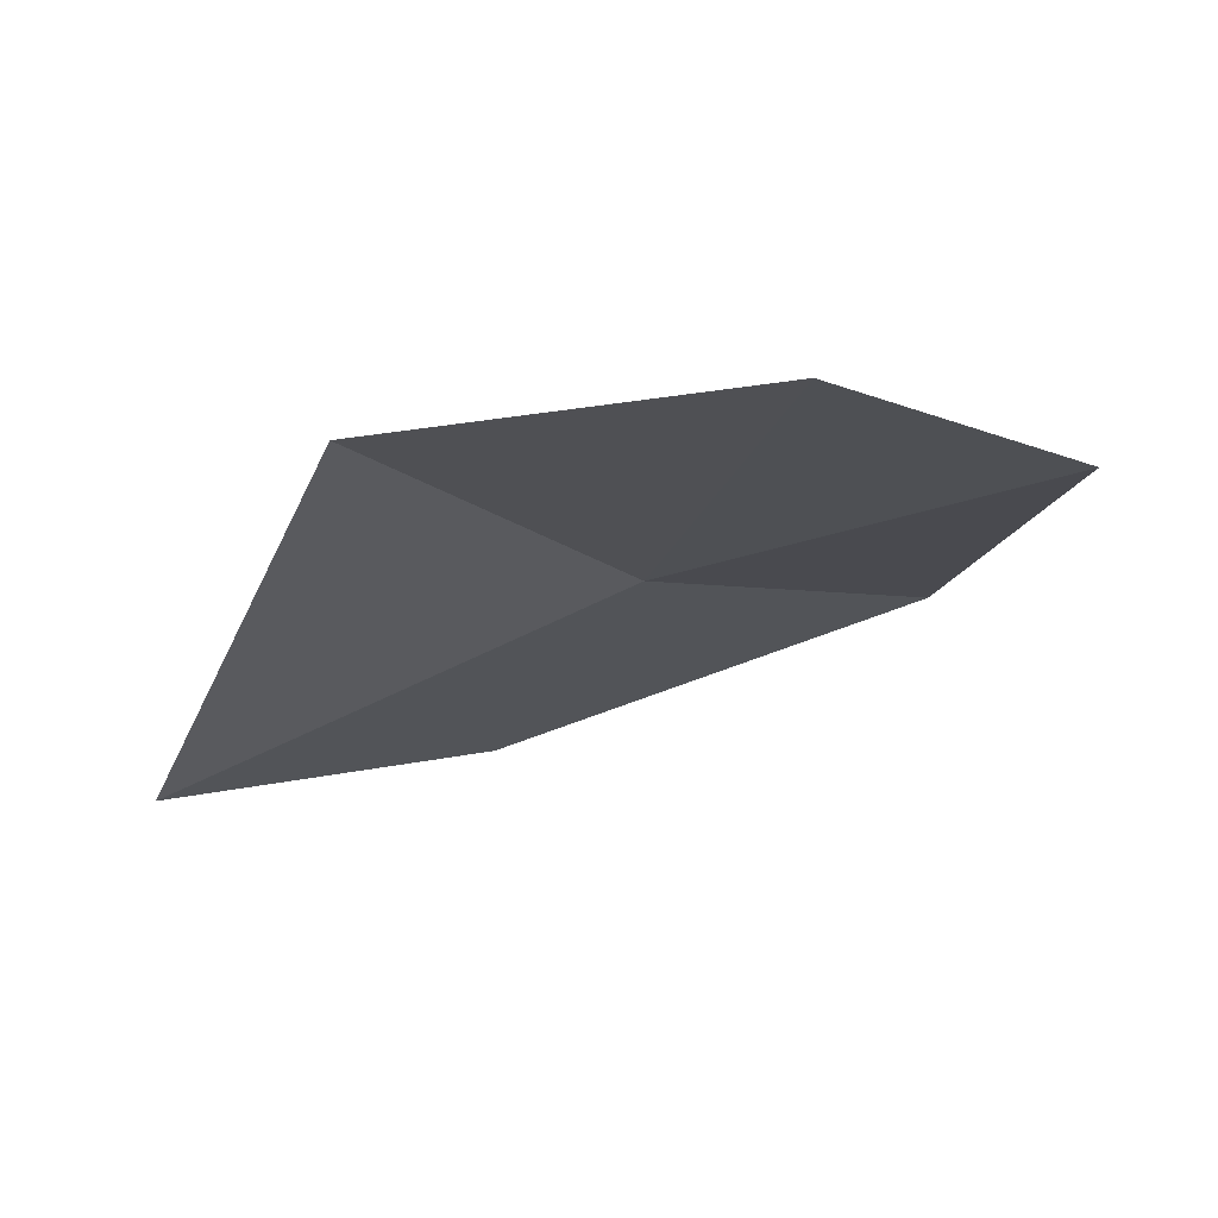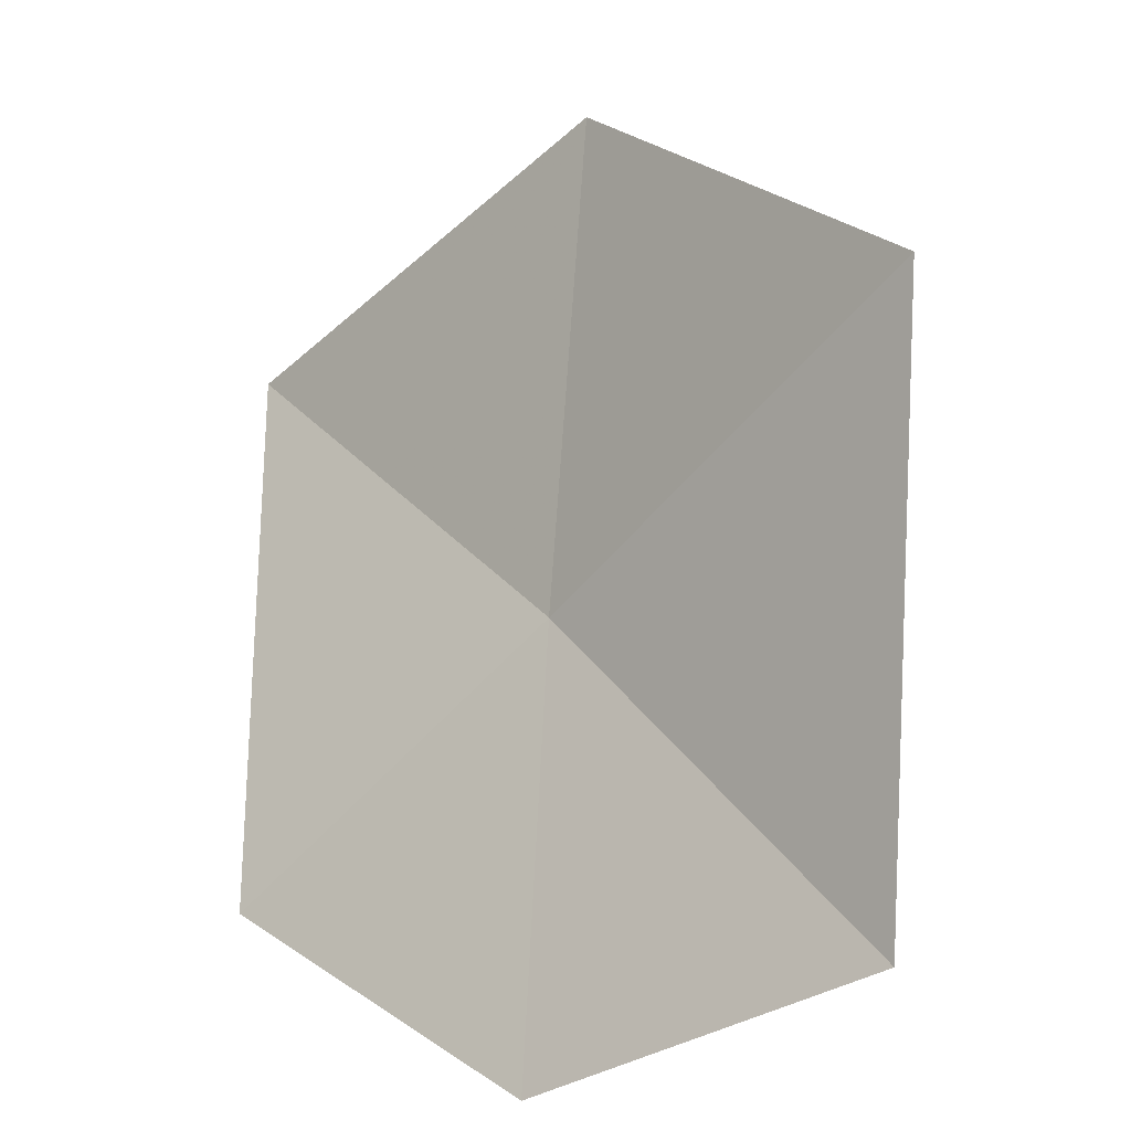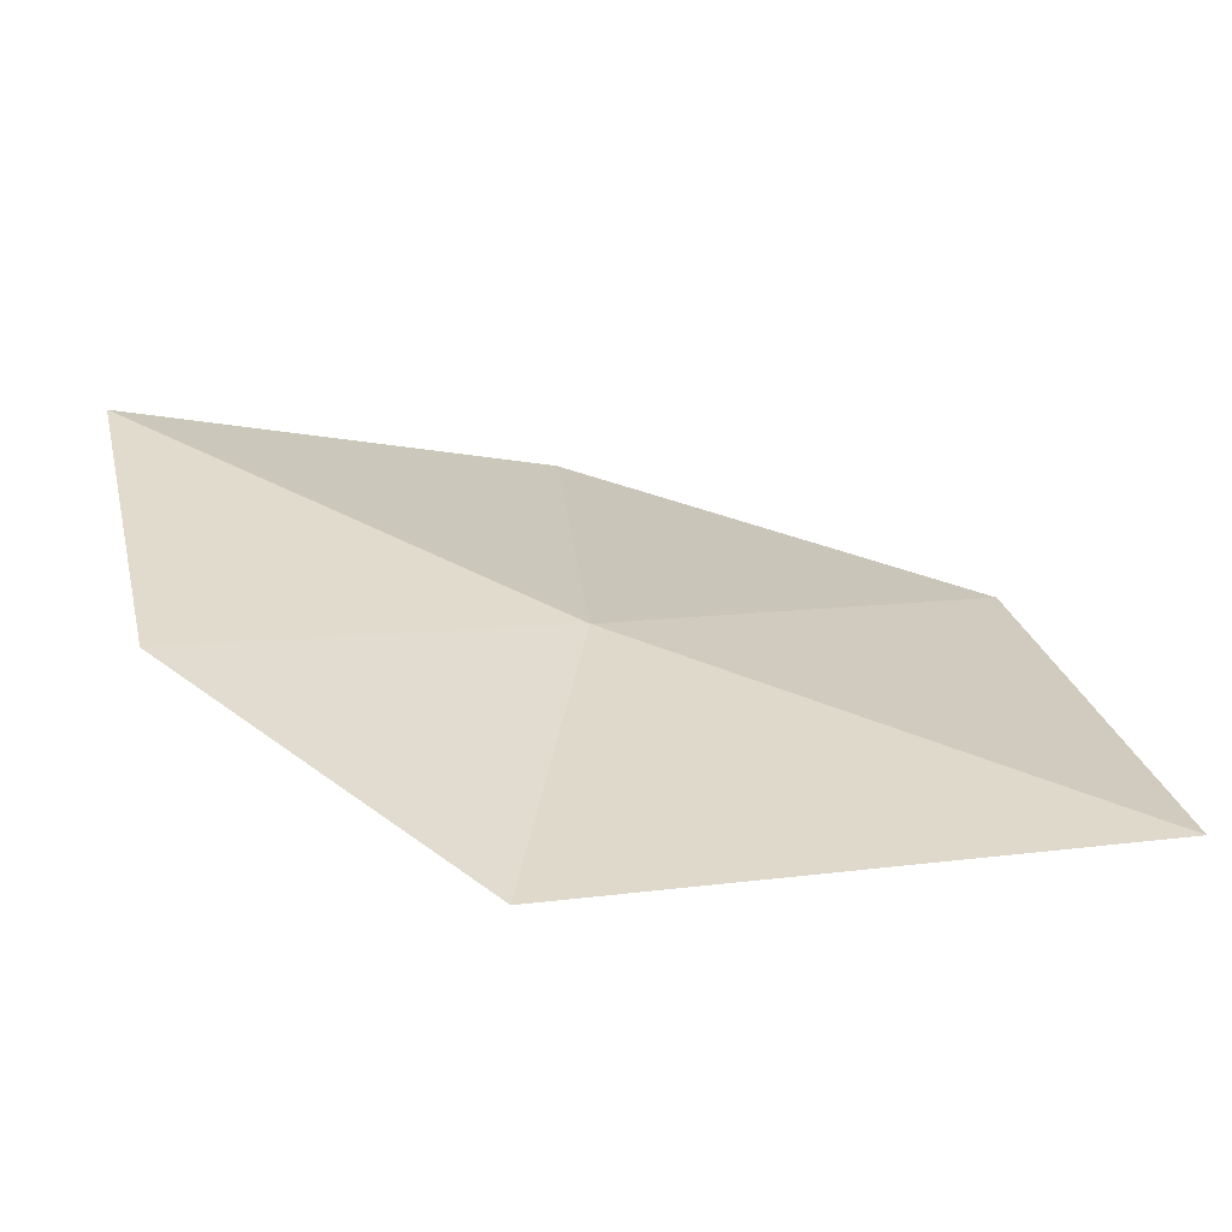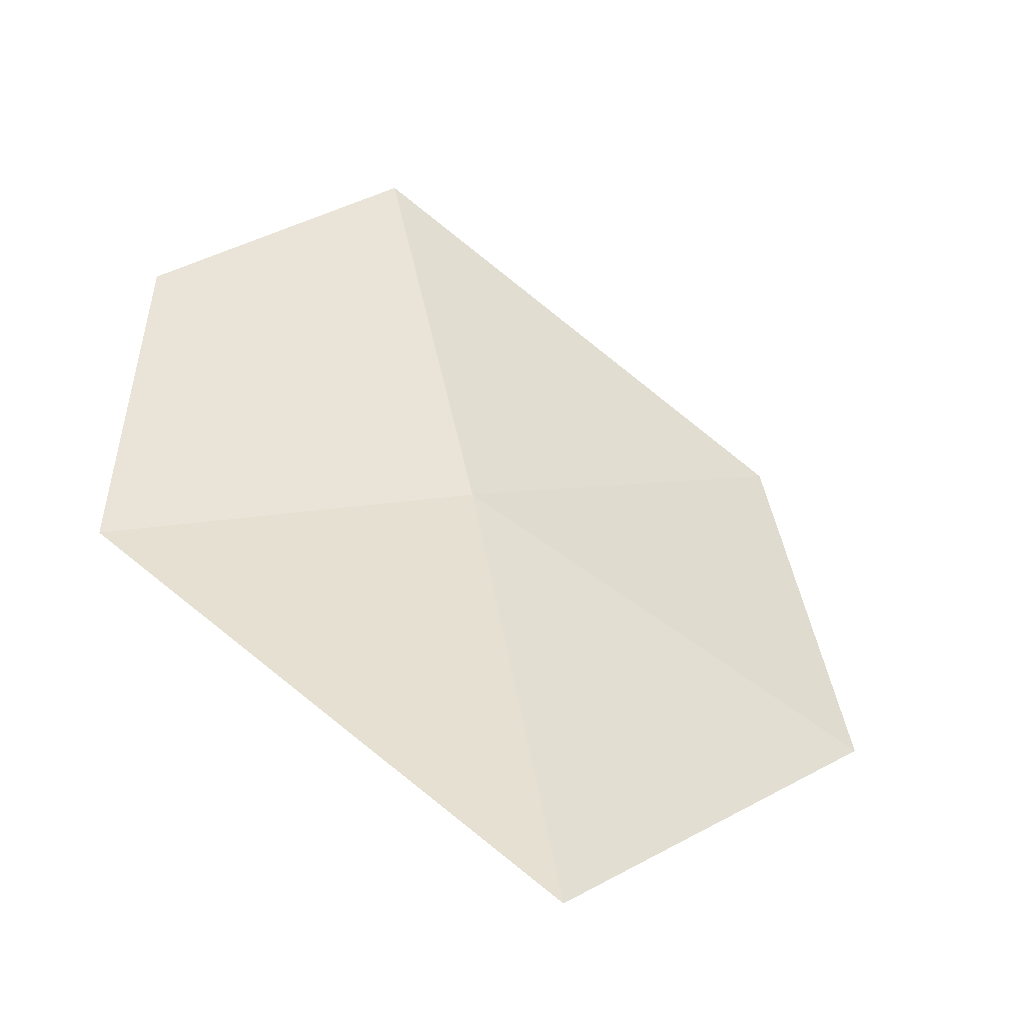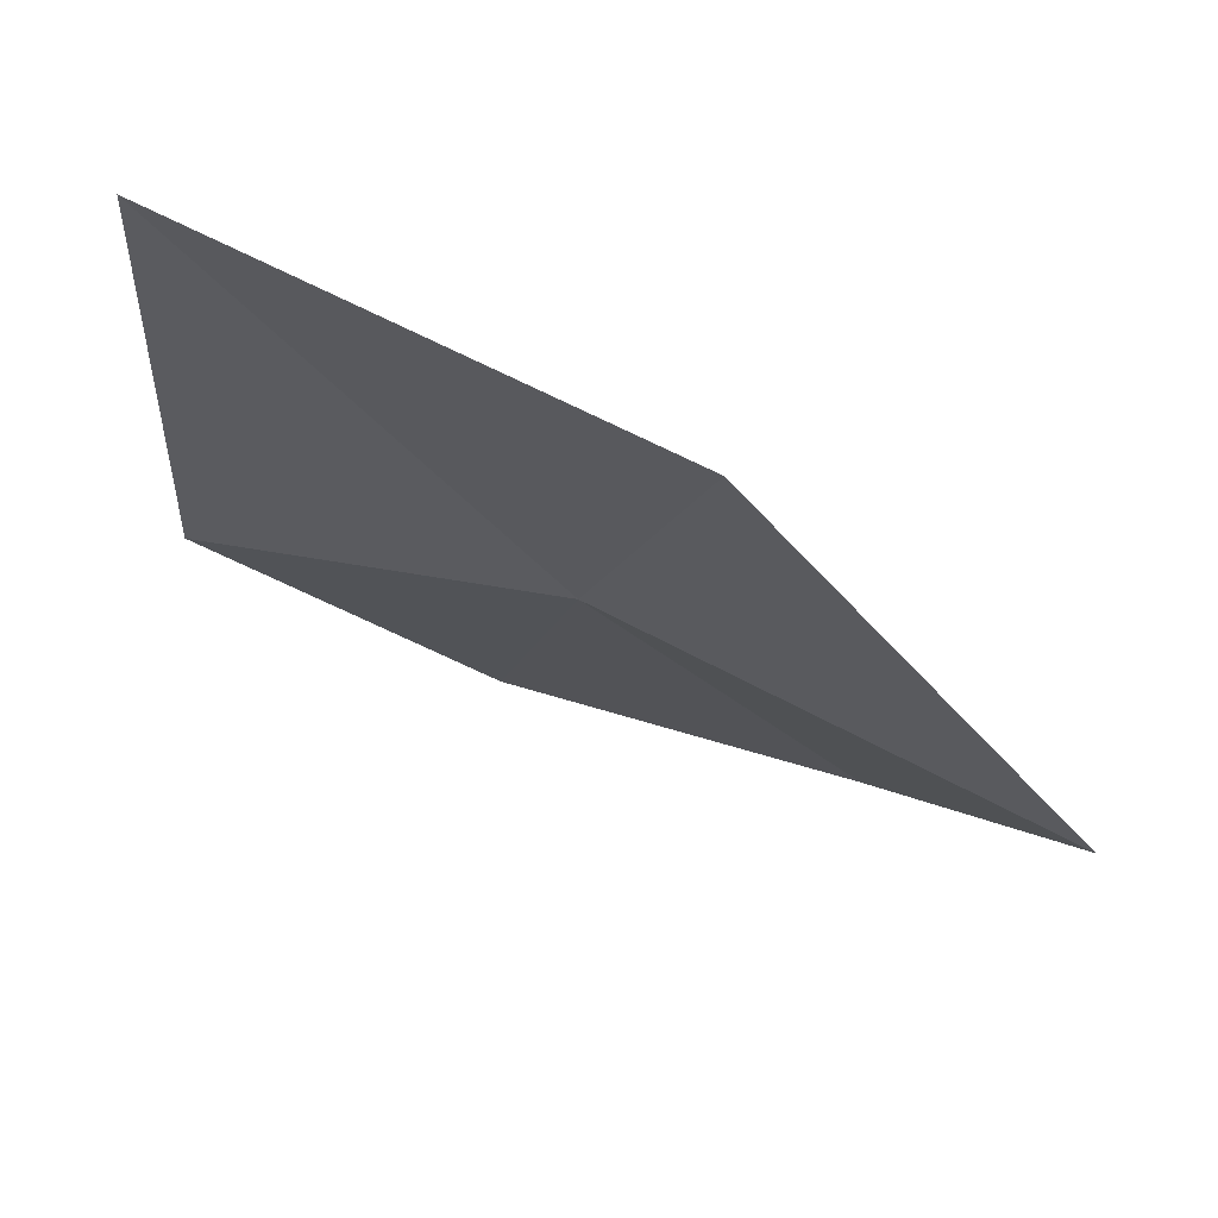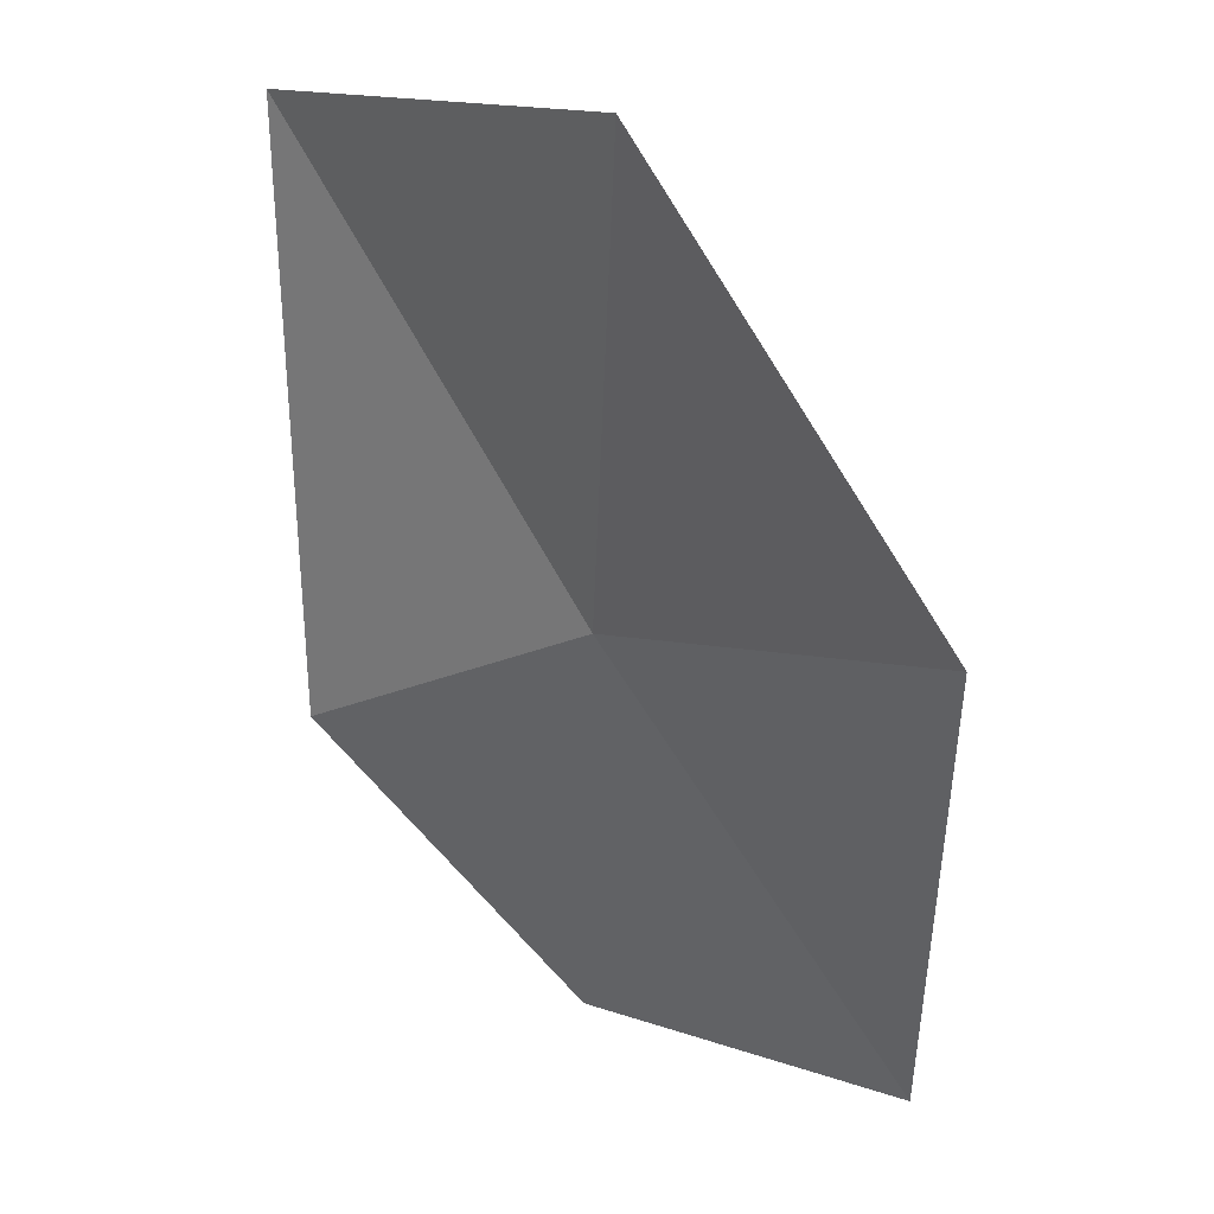
<metadata>
{"format":"obj","ext":"obj","renderer":"f3d","projection":"perspective","resolution":1024,"background":"white","views":[{"elev":0.1,"azim":177.7,"up":"+Y"},{"elev":-42.4,"azim":28.6,"up":"+Z"},{"elev":44.1,"azim":-101.3,"up":"+Y"},{"elev":39.8,"azim":-45.1,"up":"+Y"},{"elev":55.7,"azim":9.7,"up":"+Z"},{"elev":10.0,"azim":32.7,"up":"+Z"}]}
</metadata>
<code>
v 0.1593 -1.05 -0.3578
v 0.135 -1.016 -0.4448
v 0.2172 -1.027 -0.4471
v 0.07285 -1.028 -0.388
v 0.08451 -1.053 -0.2552
v 0.19 -1.09 -0.2596
v 0.2596 -1.095 -0.3469
f 1 2 3
f 1 4 2
f 1 6 5
f 1 5 4
f 1 3 7
f 1 7 6

</code>
